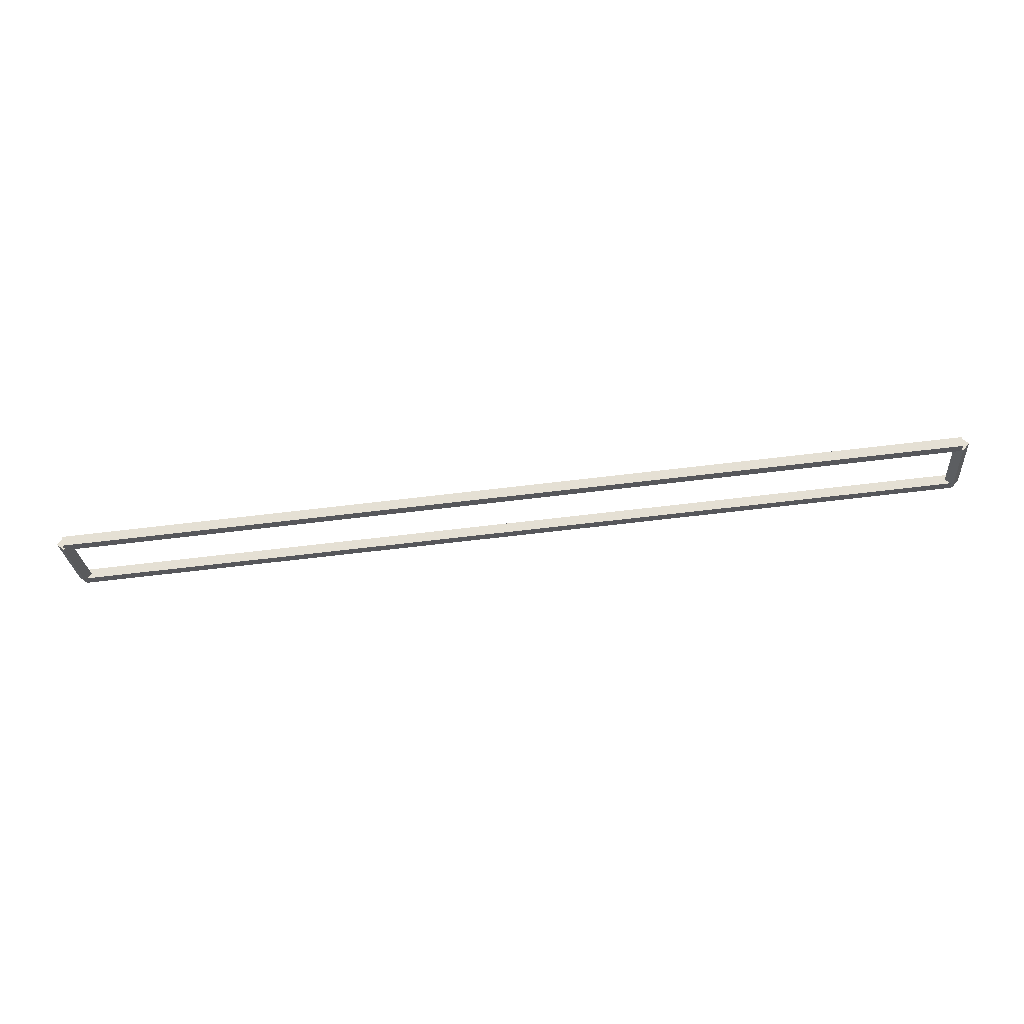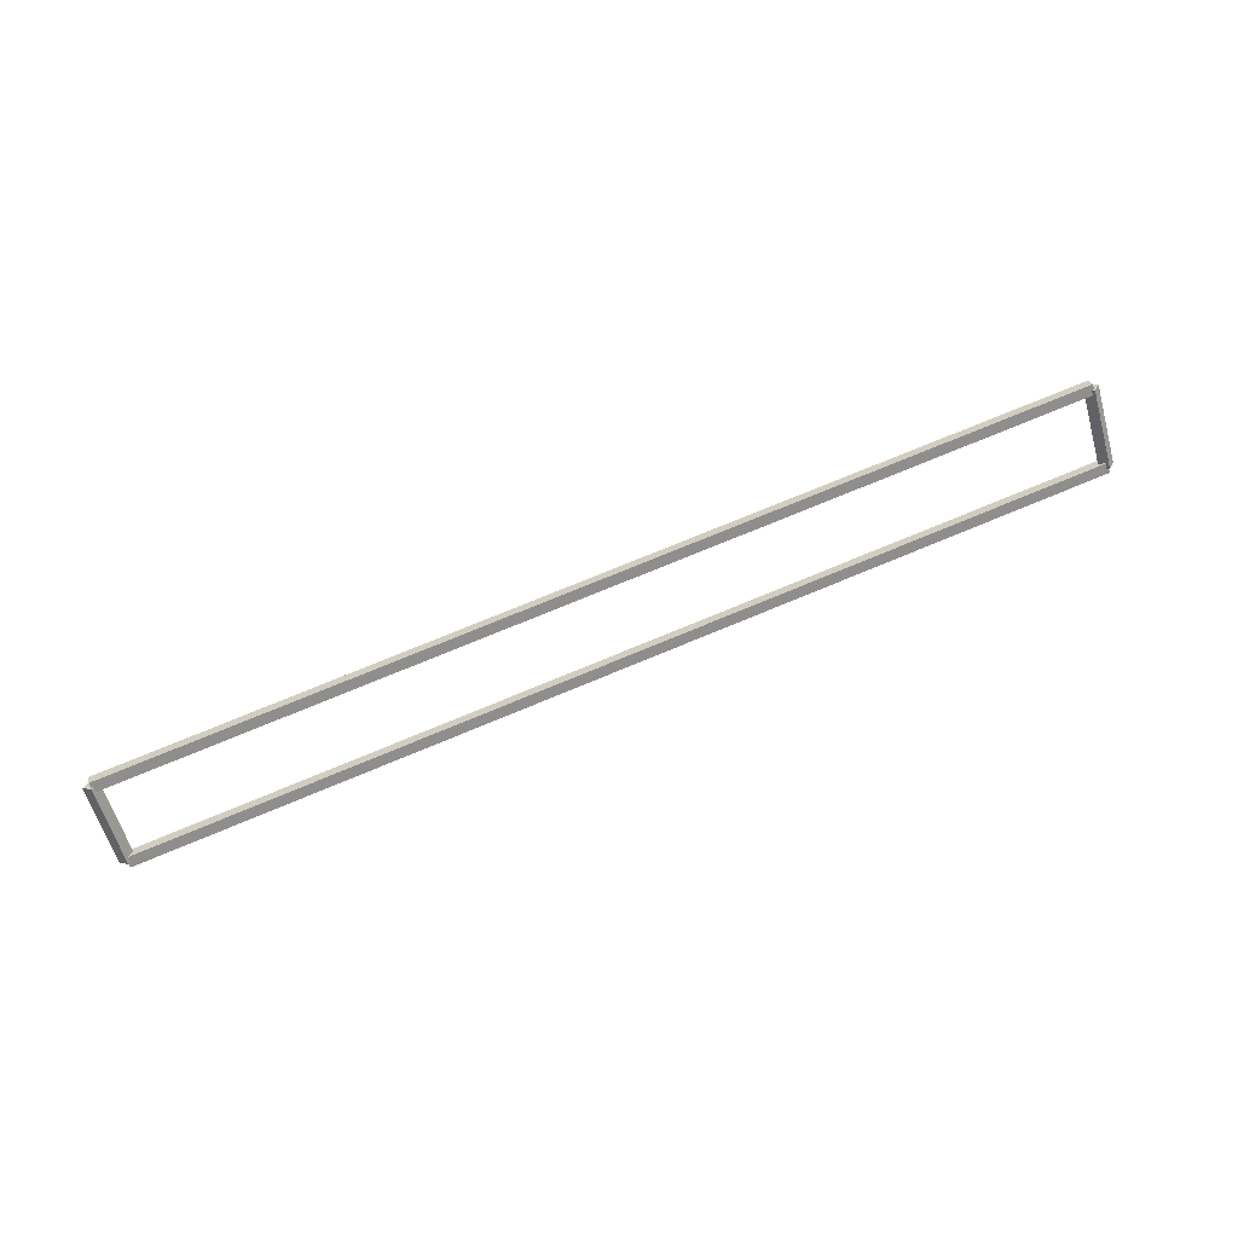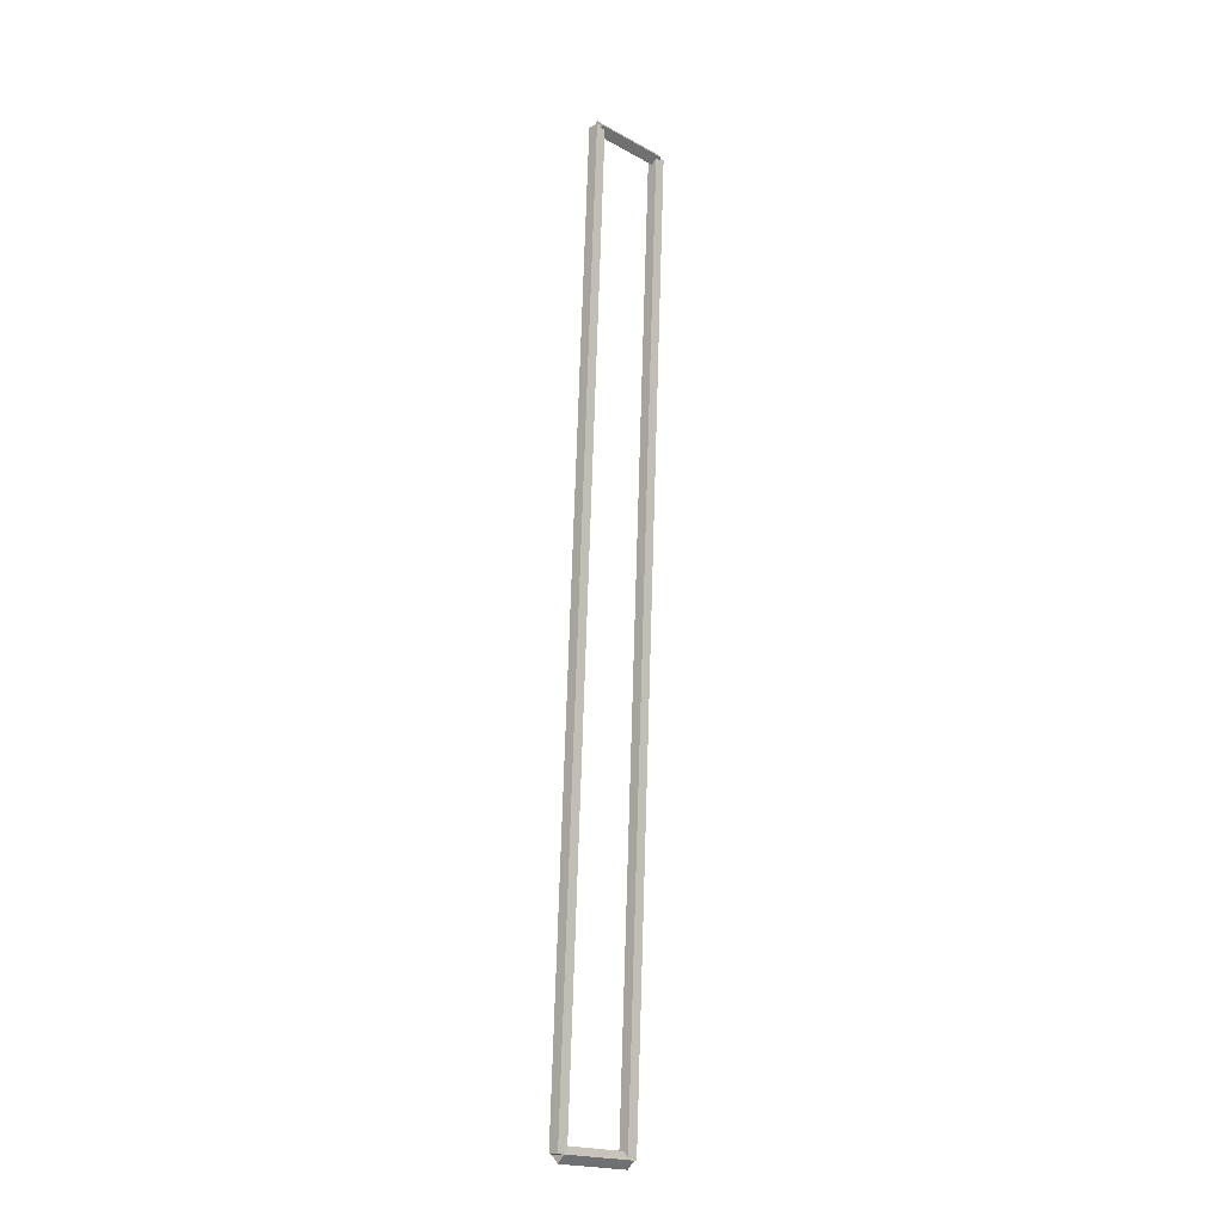
<metadata>
{"format":"obj","ext":"obj","renderer":"f3d","projection":"perspective","resolution":1024,"background":"white","views":[{"elev":-72.8,"azim":-173.4,"up":"+Y"},{"elev":72.1,"azim":157.2,"up":"+Y"},{"elev":72.1,"azim":91.8,"up":"+Y"}]}
</metadata>
<code>
g layer_boundary_9_0_38
v 12.8 46.01 7.937
v 12.7 46.08 7.867
v 12.6 46.01 7.937
v 12.7 45.94 8.008
v 12.8 45.24 7.172
v 12.7 45.31 7.101
v 12.6 45.24 7.172
v 12.7 45.17 7.242
f 1 2 3 4
f 6 2 1 5
f 5 1 4 8
f 6 5 8 7
f 8 4 3 7
f 7 3 2 6
g layer_boundary_9_0_38
v 0 46.11 7.937
v 0 46.01 7.837
v 0 45.91 7.937
v 0 46.01 8.037
v 12.7 46.11 7.937
v 12.7 46.01 7.837
v 12.7 45.91 7.937
v 12.7 46.01 8.037
f 9 10 11 12
f 14 10 9 13
f 13 9 12 16
f 14 13 16 15
f 16 12 11 15
f 15 11 10 14
g layer_boundary_9_0_38
v 0.1 45.24 7.172
v -1.033e-14 45.17 7.242
v -0.1 45.24 7.172
v 3.109e-14 45.31 7.101
v 0.1 46.01 7.937
v -1.033e-14 45.94 8.008
v -0.1 46.01 7.937
v 3.109e-14 46.08 7.867
f 17 18 19 20
f 22 18 17 21
f 21 17 20 24
f 22 21 24 23
f 24 20 19 23
f 23 19 18 22
g layer_boundary_9_0_38
v 12.7 45.34 7.172
v 12.7 45.24 7.272
v 12.7 45.14 7.172
v 12.7 45.24 7.072
v 0 45.34 7.172
v 0 45.24 7.272
v 0 45.14 7.172
v 0 45.24 7.072
f 25 26 27 28
f 30 26 25 29
f 29 25 28 32
f 30 29 32 31
f 32 28 27 31
f 31 27 26 30

</code>
